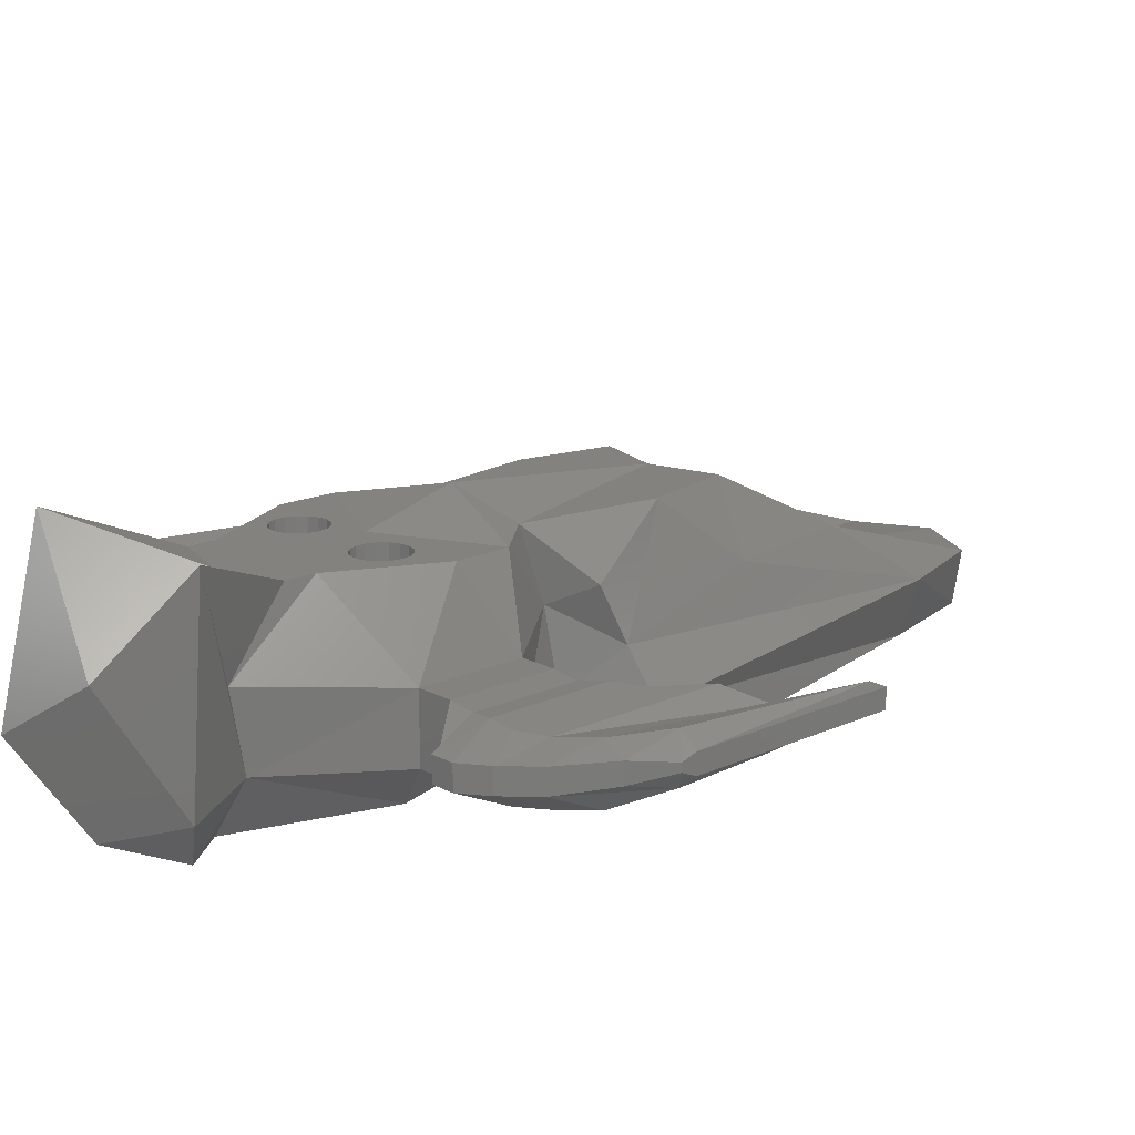
<metadata>
{"format":"stl","ext":"stl","renderer":"f3d","projection":"perspective","resolution":1024,"background":"white","views":[{"elev":16.8,"azim":47.1,"up":"+Z"}]}
</metadata>
<code>
# stl→obj: 434 verts, 864 faces
v -22.37 -25.8 4.374
v -23.55 -26.85 5.768
v -23.55 -25.8 5.322
v -23.55 -26.85 6.309
v -23.55 -25.8 6.614
v -23.55 -11.85 6.614
v -23.55 -11.85 5.322
v -22.37 -29.58 5.458
v -22.37 -29.58 6.772
v -22.37 -11.85 5.322
v -20.42 -32.86 5.228
v -20.42 -29.08 3.5
v -20.42 -17.08 3.5
v -22.37 -11.85 6.614
v -22.37 -25.8 7.511
v -20.42 -29.08 7.3
v -20.42 -32.86 6.772
v -20.42 -17.08 6.1
v -18.64 -34.62 5.228
v -18.64 -34.62 6.772
v -18.64 -30.85 3.5
v -18.72 -27.68 3.5
v -18.64 -19.29 3.5
v -18.05 -26.6 3.5
v -16.99 -22.64 3.5
v -16.84 -26.26 3.5
v -15.43 -23.95 3.5
v -15.25 -28 3.5
v -10 -25 3.5
v -15.37 -28.63 3.5
v -16.22 -29.57 3.5
v -10 -32 3.5
v -12.44 -32 3.5
v -14.17 -32 3.5
v -15.43 -32 3.5
v -16.99 -32 3.5
v -18.72 -28.32 3.5
v -18.49 -28.92 3.5
v -17.48 -29.68 3.5
v -18.05 -29.4 3.5
v -15.71 -26.82 3.5
v -14.17 -25 3.5
v -15.37 -27.37 3.5
v -16.84 -29.74 3.5
v -15.71 -29.18 3.5
v -16.22 -26.43 3.5
v -17.48 -26.32 3.5
v -18.49 -27.08 3.5
v -18.64 -19.29 7.3
v -18.64 -30.85 7.3
v -16.99 -32 7.5
v -16.99 -35.78 6.772
v -16.99 -35.78 5.228
v -15.43 -35.78 5.228
v -15.76 -34.26 5.228
v -13.76 -33.48 4.587
v -12.44 -32 7.859
v -10 -32 7.859
v -5.047 -39.23 3.532
v -6.308 -30 0
v -4.268 -24.45 0
v -4.268 -19.39 0
v -6.733 -19.39 3.532
v -5.549 -19.39 8.5
v -10 -25 7.859
v -14.17 -25 7.652
v -12.44 -25 7.859
v -15.43 -23.95 7.7
v -16.99 -22.64 7.5
v -18.49 -27.08 6.125
v -18.72 -27.68 6.125
v -18.72 -28.32 6.125
v -18.05 -26.6 6.125
v -17.48 -26.32 6.125
v -16.84 -26.26 6.125
v -16.22 -26.43 6.125
v -15.71 -26.82 6.125
v -15.37 -27.37 6.125
v -15.25 -28 6.125
v -15.37 -28.63 6.125
v -15.71 -29.18 6.125
v -16.22 -29.57 6.125
v -16.84 -29.74 6.125
v -17.48 -29.68 6.125
v -18.05 -29.4 6.125
v -18.49 -28.92 6.125
v -15.43 -32 7.7
v -15.43 -35.78 6.772
v -14.17 -34.26 6.131
v -14.17 -32 7.652
v -7.47 -27.23 13
v -4.24 -33.85 13
v -4.833 -40 8.5
v -7.136 -43 15.94
v -8.658 -45 3.532
v -5.489 -43 0
v -3.199 -40 0
v -10.87 -12.69 0
v -5.413 10.73 0
v -3.366 18.35 0
v 3.366 18.35 0
v -2.702 -13.19 0
v 5.413 10.73 0
v 3.188 -14.37 0
v 10.87 -12.69 0
v 1.806 -17.7 0
v 4.268 -19.39 0
v 4.268 -24.45 0
v 6.308 -30 0
v 3.199 -40 0
v -3.003 -16.24 0
v -3.188 -15.63 0
v 5.489 -43 0
v 0 -45 0
v -3.25 -15 0
v -2.298 -12.7 0
v -1.806 -12.3 0
v -2.702 -16.81 0
v -2.298 -17.3 0
v -1.806 -17.7 0
v -1.244 -18 0
v 3.188 -15.63 0
v 3.003 -16.24 0
v -0.634 -18.19 0
v 2.702 -16.81 0
v 0 -18.25 0
v 0.634 -18.19 0
v 2.298 -17.3 0
v 1.244 -18 0
v 3.25 -15 0
v 3.003 -13.76 0
v -1.244 -12 0
v 2.702 -13.19 0
v 2.298 -12.7 0
v 1.806 -12.3 0
v 1.244 -12 0
v 0.634 -11.81 0
v 0 -11.75 0
v -0.634 -11.81 0
v -3.003 -13.76 0
v -3.188 -14.37 0
v -11.54 -16.56 3.532
v -9.169 -16.56 6.443
v -8.5 -18 10
v -4.434 -20.21 13
v -7.383 -23.56 13
v -5.22 -29.32 13
v -4.165 -35.84 13
v 0 -37.16 13
v -1.75 -29 13
v -1.868 -29.63 13
v 4.165 -35.84 13
v -2.72 -27.43 13
v 0 -27.23 13
v 3.661 -27.26 13
v 7.47 -27.23 13
v -4.988 -29.92 13
v -5.22 -28.68 13
v 4.28 -27.43 13
v -4.988 -28.08 13
v -3.339 -27.26 13
v -2.207 -30.18 13
v -4.555 -27.6 13
v -3.979 -27.32 13
v -2.207 -27.82 13
v -1.868 -28.37 13
v 4.24 -33.85 13
v -3.979 -30.68 13
v -4.555 -30.4 13
v -2.72 -30.57 13
v -3.339 -30.74 13
v 4.793 -27.82 13
v 2.012 -29.92 13
v 1.78 -29.32 13
v 1.78 -28.68 13
v 2.012 -28.08 13
v 2.445 -27.6 13
v 3.021 -27.32 13
v 5.132 -28.37 13
v 5.132 -29.63 13
v 4.793 -30.18 13
v 5.25 -29 13
v 2.445 -30.4 13
v 4.28 -30.57 13
v 3.661 -30.74 13
v 3.021 -30.68 13
v 7.383 -23.56 13
v 0 -45 8.5
v 8.658 -45 3.532
v 5.047 -39.23 3.532
v 10 -32 3.5
v 10 -25 3.5
v 6.733 -19.39 3.532
v 11.54 -16.56 3.532
v 6.939 10.73 4
v 4.677 17.51 4
v 0 20 4
v -6.939 10.73 4
v -4.677 17.51 4
v -3.188 -14.37 8.025
v -3.25 -15 8.025
v -3.188 -15.63 8.025
v -3.003 -13.76 8.025
v -2.702 -13.19 8.025
v -2.298 -12.7 8.025
v -1.806 -12.3 8.025
v -1.244 -12 8.025
v -0.634 -11.81 8.025
v 0 -11.75 8.025
v 0.634 -11.81 8.025
v 1.244 -12 8.025
v 1.806 -12.3 8.025
v 2.298 -12.7 8.025
v 2.702 -13.19 8.025
v 3.003 -13.76 8.025
v 3.188 -14.37 8.025
v 3.25 -15 8.025
v 3.188 -15.63 8.025
v 3.003 -16.24 8.025
v 2.702 -16.81 8.025
v 2.298 -17.3 8.025
v 1.806 -17.7 8.025
v 1.244 -18 8.025
v 0.634 -18.19 8.025
v 0 -18.25 8.025
v -0.634 -18.19 8.025
v -1.244 -18 8.025
v -1.806 -17.7 8.025
v -2.298 -17.3 8.025
v -2.702 -16.81 8.025
v -3.003 -16.24 8.025
v -7.238 -5.446 8.5
v -5.784 -10.98 13
v -4.537 -4.845 13
v 0 -6.099 13
v 0 -21.15 14.62
v 10 -25 7.859
v 4.434 -20.21 13
v 5.549 -19.39 8.5
v 10 -32 7.859
v 4.833 -40 8.5
v 7.136 -43 15.94
v -5.22 -28.68 9.875
v -5.22 -29.32 9.875
v -4.988 -29.92 9.875
v -4.555 -30.4 9.875
v -3.979 -30.68 9.875
v -3.339 -30.74 9.875
v -2.72 -30.57 9.875
v -2.207 -30.18 9.875
v -1.868 -29.63 9.875
v -1.75 -29 9.875
v -1.868 -28.37 9.875
v -2.207 -27.82 9.875
v -2.72 -27.43 9.875
v -3.339 -27.26 9.875
v -3.979 -27.32 9.875
v -4.555 -27.6 9.875
v -4.988 -28.08 9.875
v 2.012 -29.92 9.875
v 1.78 -29.32 9.875
v 1.78 -28.68 9.875
v 2.445 -30.4 9.875
v 3.021 -30.68 9.875
v 3.661 -30.74 9.875
v 4.28 -30.57 9.875
v 4.793 -30.18 9.875
v 5.132 -29.63 9.875
v 5.25 -29 9.875
v 5.132 -28.37 9.875
v 4.793 -27.82 9.875
v 4.28 -27.43 9.875
v 3.661 -27.26 9.875
v 3.021 -27.32 9.875
v 2.445 -27.6 9.875
v 2.012 -28.08 9.875
v 12.44 -32 3.5
v 12.44 -32 7.859
v 14.17 -25 3.5
v 15.43 -23.95 3.5
v 16.99 -22.64 3.5
v 18.64 -19.29 3.5
v 20.42 -17.08 3.5
v 18.75 -28 3.5
v 20.42 -29.08 3.5
v 18.64 -30.85 3.5
v 15.43 -32 3.5
v 16.99 -32 3.5
v 14.17 -32 3.5
v 15.28 -27.68 3.5
v 15.28 -28.32 3.5
v 15.51 -28.92 3.5
v 15.95 -29.4 3.5
v 16.52 -29.68 3.5
v 17.16 -29.74 3.5
v 17.78 -29.57 3.5
v 18.63 -28.63 3.5
v 18.29 -29.18 3.5
v 18.63 -27.37 3.5
v 15.51 -27.08 3.5
v 15.95 -26.6 3.5
v 18.29 -26.82 3.5
v 17.78 -26.43 3.5
v 17.16 -26.26 3.5
v 16.52 -26.32 3.5
v 12.44 -25 7.859
v 14.17 -25 7.652
v 9.169 -16.56 6.443
v 7.238 -5.446 8.5
v 5.677 3.824 8.5
v 0 6.25 5.374
v 7.216e-16 6.25 5.374
v 0.4159 6.209 5.356
v 1.806 5.702 6.15
v 2.298 5.298 6.498
v 0.634 6.188 5.463
v 2.702 4.806 6.83
v 1.244 6.003 5.801
v 2.891 4.453 7.021
v -0.4159 6.209 5.356
v -5.677 3.824 8.5
v -2.891 4.453 7.021
v -2.298 5.298 6.498
v -2.702 4.806 6.83
v -1.806 5.702 6.15
v -1.244 6.003 5.801
v -0.634 6.188 5.463
v 0 -3.997 9.125
v 4.537 -4.845 13
v 5.784 -10.98 13
v 8.5 -18 10
v 14.17 -34.26 6.131
v 13.76 -33.48 4.587
v 14.17 -32 7.652
v 15.76 -34.26 5.228
v 15.43 -35.78 5.228
v 16.99 -35.78 5.228
v 18.64 -34.62 5.228
v 20.42 -32.86 5.228
v 22.37 -25.8 4.374
v 18.64 -19.29 7.3
v 20.42 -17.08 6.1
v 22.37 -11.85 5.322
v 22.37 -11.85 6.614
v 16.99 -22.64 7.5
v 15.43 -23.95 7.7
v 15.51 -27.08 6.125
v 15.28 -27.68 6.125
v 15.28 -28.32 6.125
v 15.95 -26.6 6.125
v 16.52 -26.32 6.125
v 17.16 -26.26 6.125
v 17.78 -26.43 6.125
v 18.29 -26.82 6.125
v 18.63 -27.37 6.125
v 18.75 -28 6.125
v 18.63 -28.63 6.125
v 18.29 -29.18 6.125
v 17.78 -29.57 6.125
v 17.16 -29.74 6.125
v 16.52 -29.68 6.125
v 15.95 -29.4 6.125
v 15.51 -28.92 6.125
v 15.43 -32 7.7
v 3.003 1.756 8.148
v 3.003 4.244 7.155
v 3.188 3.634 7.48
v 3.25 3 7.76
v 3.188 2.366 7.986
v 2.702 1.194 8.241
v 2.298 0.7019 8.259
v 1.806 0.2977 8.204
v 1.244 -0.002608 8.077
v 0.634 -0.1876 7.882
v 0 -0.25 7.628
v 0.634 6.188 4.875
v 7.216e-16 6.25 4.875
v -0.634 6.188 4.875
v 3.003 4.244 4.875
v 2.702 4.806 4.875
v 2.298 5.298 4.875
v 1.806 5.702 4.875
v 1.244 6.003 4.875
v -2.298 0.7019 8.259
v -2.702 1.194 8.241
v -7.216e-16 -0.25 7.628
v -0.634 -0.1876 7.882
v -1.244 -0.002608 8.077
v -1.806 0.2977 8.204
v -3.003 1.756 8.148
v -3.188 2.366 7.986
v -3.25 3 7.76
v -3.188 3.634 7.48
v -3.003 4.244 7.155
v -1.244 6.003 4.875
v -1.806 5.702 4.875
v -2.298 5.298 4.875
v -2.702 4.806 4.875
v -3.003 4.244 4.875
v 15.43 -35.78 6.772
v 16.99 -35.78 6.772
v 18.64 -34.62 6.772
v 20.42 -32.86 6.772
v 22.37 -29.58 5.458
v 22.37 -29.58 6.772
v 23.55 -25.8 5.322
v 23.55 -26.85 5.768
v 20.42 -29.08 7.3
v 18.64 -30.85 7.3
v 16.99 -32 7.5
v 23.55 -11.85 5.322
v 23.55 -11.85 6.614
v 23.55 -25.8 6.614
v 22.37 -25.8 7.511
v 0.634 -0.1876 4.875
v -7.216e-16 -0.25 4.875
v 1.244 -0.002608 4.875
v 1.806 0.2977 4.875
v 2.298 0.7019 4.875
v 2.702 1.194 4.875
v 3.003 1.756 4.875
v 3.188 2.366 4.875
v 3.25 3 4.875
v 3.188 3.634 4.875
v -3.188 2.366 4.875
v -3.003 1.756 4.875
v -2.702 1.194 4.875
v -1.806 0.2977 4.875
v -2.298 0.7019 4.875
v -1.244 -0.002608 4.875
v -0.634 -0.1876 4.875
v -3.188 3.634 4.875
v -3.25 3 4.875
v 23.55 -26.85 6.309
f 1 2 3
f 2 4 3
f 3 4 5
f 3 5 6
f 3 6 7
f 2 8 4
f 4 8 9
f 8 2 1
f 1 3 10
f 11 8 1
f 11 1 12
f 12 1 13
f 13 1 10
f 10 3 7
f 7 6 10
f 10 6 14
f 6 5 14
f 14 5 15
f 5 4 15
f 15 4 9
f 15 9 16
f 16 9 17
f 8 11 9
f 9 11 17
f 13 10 14
f 18 13 14
f 17 11 19
f 20 17 19
f 11 12 19
f 19 12 21
f 12 13 21
f 22 13 23
f 24 23 25
f 26 25 27
f 28 29 30
f 31 29 32
f 21 32 33
f 21 33 34
f 21 34 35
f 21 35 36
f 37 13 22
f 38 21 37
f 21 13 37
f 39 21 40
f 41 42 43
f 44 21 39
f 30 29 45
f 21 44 32
f 45 29 31
f 44 31 32
f 42 29 28
f 42 28 43
f 27 42 41
f 27 41 46
f 47 25 26
f 24 25 47
f 48 23 24
f 22 23 48
f 40 21 38
f 26 27 46
f 23 13 18
f 49 23 18
f 18 14 16
f 14 15 16
f 18 16 50
f 16 17 50
f 50 17 20
f 49 18 50
f 51 20 52
f 20 19 53
f 52 20 53
f 50 20 51
f 53 19 21
f 53 21 36
f 53 36 54
f 54 36 35
f 34 55 35
f 35 55 54
f 56 55 34
f 56 34 33
f 57 56 33
f 57 33 32
f 58 57 32
f 59 32 60
f 60 32 29
f 58 32 59
f 60 29 61
f 61 29 62
f 62 29 63
f 63 29 64
f 64 29 65
f 42 66 29
f 29 66 67
f 29 67 65
f 27 68 42
f 42 68 66
f 25 69 27
f 27 69 68
f 25 23 49
f 69 25 49
f 48 70 71
f 22 48 71
f 22 71 72
f 37 22 72
f 24 73 70
f 48 24 70
f 47 74 73
f 24 47 73
f 26 75 74
f 47 26 74
f 46 76 75
f 26 46 75
f 41 77 76
f 46 41 76
f 78 77 43
f 43 77 41
f 79 78 28
f 28 78 43
f 79 28 80
f 80 28 30
f 80 30 81
f 81 30 45
f 81 45 82
f 82 45 31
f 82 31 83
f 83 31 44
f 83 44 84
f 84 44 39
f 84 39 85
f 85 39 40
f 86 85 40
f 38 86 40
f 72 86 38
f 37 72 38
f 49 50 51
f 69 49 51
f 69 51 87
f 68 69 87
f 51 52 87
f 87 52 88
f 52 53 54
f 88 52 54
f 54 55 88
f 88 55 89
f 89 55 56
f 57 89 56
f 90 89 57
f 66 90 57
f 67 66 57
f 67 57 58
f 65 67 58
f 65 58 91
f 91 58 92
f 92 58 93
f 93 58 59
f 59 94 93
f 59 95 94
f 96 95 59
f 97 96 59
f 59 60 97
f 98 99 62
f 62 99 100
f 62 100 101
f 102 101 103
f 104 103 105
f 106 105 107
f 62 107 108
f 108 109 62
f 62 109 110
f 111 62 112
f 110 113 114
f 114 96 97
f 62 110 61
f 62 115 112
f 116 103 117
f 62 111 118
f 62 118 119
f 62 119 120
f 62 120 121
f 122 105 123
f 62 124 107
f 123 105 125
f 124 126 107
f 126 127 107
f 125 105 128
f 127 129 107
f 129 106 107
f 128 105 106
f 130 105 122
f 104 105 130
f 131 103 104
f 117 103 132
f 133 103 131
f 134 103 133
f 135 103 134
f 136 103 135
f 137 103 136
f 138 103 137
f 139 103 138
f 132 103 139
f 124 62 121
f 102 103 116
f 140 101 102
f 141 101 140
f 62 101 141
f 62 141 115
f 61 110 114
f 61 114 97
f 61 97 60
f 62 142 98
f 63 142 62
f 143 142 63
f 64 143 63
f 144 143 64
f 145 144 64
f 64 146 145
f 64 65 146
f 146 65 91
f 68 87 90
f 66 68 90
f 70 73 71
f 71 73 74
f 71 74 75
f 71 75 76
f 71 76 77
f 71 77 78
f 71 78 79
f 71 79 80
f 71 80 81
f 71 81 82
f 71 82 83
f 71 83 84
f 71 84 85
f 71 85 86
f 71 86 72
f 87 88 90
f 90 88 89
f 146 91 92
f 147 146 92
f 148 149 92
f 150 151 152
f 153 154 146
f 155 156 154
f 157 147 92
f 158 146 147
f 155 159 156
f 160 146 158
f 161 153 146
f 151 162 152
f 163 164 146
f 165 154 153
f 166 150 167
f 167 154 165
f 165 166 167
f 168 169 149
f 152 167 150
f 170 171 149
f 149 152 162
f 171 168 149
f 149 162 170
f 164 161 146
f 159 172 156
f 149 169 92
f 169 157 92
f 173 174 154
f 174 175 154
f 175 176 154
f 176 177 154
f 177 178 154
f 178 155 154
f 172 179 156
f 180 181 167
f 182 156 179
f 183 173 167
f 180 156 182
f 167 156 180
f 167 181 184
f 167 184 185
f 167 185 186
f 167 186 183
f 167 173 154
f 187 154 156
f 160 163 146
f 92 93 148
f 93 94 148
f 149 94 188
f 94 95 188
f 148 94 149
f 114 95 96
f 188 95 114
f 189 188 114
f 189 114 113
f 113 190 189
f 113 110 190
f 190 110 109
f 191 190 109
f 191 109 192
f 109 108 192
f 192 108 107
f 192 107 193
f 193 107 194
f 194 107 105
f 105 103 194
f 103 101 195
f 194 103 195
f 195 101 196
f 101 197 196
f 101 100 197
f 99 198 100
f 100 199 197
f 100 198 199
f 99 142 198
f 98 142 99
f 141 200 201
f 115 141 201
f 201 202 112
f 115 201 112
f 140 203 200
f 141 140 200
f 102 204 203
f 140 102 203
f 116 205 204
f 102 116 204
f 117 206 205
f 116 117 205
f 132 207 206
f 117 132 206
f 139 208 207
f 132 139 207
f 138 209 208
f 139 138 208
f 137 210 209
f 138 137 209
f 136 211 210
f 137 136 210
f 135 212 211
f 136 135 211
f 134 213 212
f 135 134 212
f 214 213 133
f 133 213 134
f 215 214 131
f 131 214 133
f 216 215 104
f 104 215 131
f 217 216 130
f 130 216 104
f 217 130 218
f 218 130 122
f 218 122 219
f 219 122 123
f 219 123 220
f 220 123 125
f 220 125 221
f 221 125 128
f 221 128 222
f 222 128 106
f 222 106 223
f 223 106 129
f 223 129 224
f 224 129 127
f 224 127 225
f 225 127 126
f 225 126 226
f 226 126 124
f 226 124 227
f 227 124 121
f 227 121 228
f 228 121 120
f 228 120 229
f 229 120 119
f 230 229 119
f 118 230 119
f 231 230 118
f 111 231 118
f 202 231 111
f 112 202 111
f 198 142 143
f 198 143 232
f 232 143 233
f 233 143 144
f 233 144 145
f 234 233 145
f 235 234 145
f 235 145 236
f 145 146 236
f 236 146 154
f 236 154 187
f 237 187 156
f 238 236 187
f 239 238 187
f 237 239 187
f 237 156 240
f 156 167 240
f 240 167 241
f 167 152 241
f 241 152 242
f 152 149 242
f 149 188 242
f 243 158 147
f 244 243 147
f 147 157 245
f 244 147 245
f 157 169 246
f 245 157 246
f 168 247 169
f 169 247 246
f 171 248 168
f 168 248 247
f 170 249 171
f 171 249 248
f 162 250 170
f 170 250 249
f 151 251 162
f 162 251 250
f 150 252 151
f 151 252 251
f 150 166 252
f 252 166 253
f 166 165 253
f 253 165 254
f 254 165 153
f 255 254 153
f 255 153 161
f 256 255 161
f 256 161 164
f 257 256 164
f 257 164 163
f 258 257 163
f 258 163 160
f 259 258 160
f 259 160 158
f 243 259 158
f 174 173 260
f 261 174 260
f 262 175 174
f 261 262 174
f 173 183 263
f 260 173 263
f 186 264 183
f 183 264 263
f 185 265 186
f 186 265 264
f 184 266 185
f 185 266 265
f 181 267 184
f 184 267 266
f 180 268 181
f 181 268 267
f 182 269 180
f 180 269 268
f 182 179 269
f 269 179 270
f 179 172 270
f 270 172 271
f 271 172 159
f 272 271 159
f 272 159 155
f 273 272 155
f 273 155 178
f 274 273 178
f 274 178 177
f 275 274 177
f 275 177 176
f 276 275 176
f 276 176 175
f 262 276 175
f 242 188 189
f 189 190 242
f 190 241 242
f 240 241 190
f 240 190 191
f 240 191 277
f 278 240 277
f 191 192 277
f 277 192 279
f 277 279 280
f 280 281 277
f 281 282 277
f 277 282 283
f 284 283 285
f 277 285 286
f 287 286 288
f 289 286 287
f 277 286 289
f 277 290 291
f 277 291 292
f 277 292 293
f 277 293 294
f 277 294 295
f 277 295 285
f 295 296 285
f 297 285 298
f 284 285 297
f 299 283 284
f 300 283 301
f 302 283 299
f 303 283 302
f 304 283 303
f 305 283 304
f 301 283 305
f 277 283 300
f 277 300 290
f 298 285 296
f 192 237 279
f 279 237 306
f 279 306 307
f 192 239 237
f 193 239 192
f 308 239 193
f 308 193 194
f 194 195 308
f 308 195 309
f 195 310 309
f 195 196 310
f 197 311 312
f 313 197 312
f 313 196 197
f 314 315 196
f 196 313 316
f 315 317 196
f 318 196 316
f 318 314 196
f 317 319 196
f 319 310 196
f 197 199 320
f 311 197 320
f 199 198 321
f 198 232 321
f 199 321 322
f 323 199 324
f 324 199 322
f 325 199 323
f 326 199 325
f 327 199 326
f 320 199 327
f 203 204 200
f 200 204 205
f 200 205 206
f 200 206 207
f 200 207 208
f 200 208 209
f 200 209 210
f 200 210 211
f 200 211 212
f 200 212 213
f 200 213 214
f 200 214 215
f 200 215 216
f 200 216 217
f 200 217 218
f 200 218 219
f 200 219 220
f 200 220 221
f 200 221 222
f 200 222 223
f 200 223 224
f 200 224 225
f 200 225 226
f 200 226 227
f 200 227 228
f 200 228 229
f 200 229 230
f 200 230 231
f 200 231 202
f 200 202 201
f 321 232 234
f 234 232 233
f 328 321 234
f 328 234 235
f 329 235 238
f 330 329 238
f 235 236 238
f 328 235 329
f 237 240 278
f 306 237 278
f 330 238 331
f 331 238 239
f 331 239 308
f 245 246 247
f 249 245 248
f 248 245 247
f 250 245 249
f 251 245 250
f 252 245 251
f 253 245 252
f 254 245 253
f 255 245 254
f 256 245 255
f 257 245 256
f 258 245 257
f 259 245 258
f 243 245 259
f 244 245 243
f 260 263 264
f 266 260 265
f 265 260 264
f 267 260 266
f 268 260 267
f 269 260 268
f 270 260 269
f 271 260 270
f 272 260 271
f 273 260 272
f 274 260 273
f 275 260 274
f 276 260 275
f 262 260 276
f 261 260 262
f 332 278 333
f 278 277 333
f 306 278 334
f 307 306 334
f 334 278 332
f 333 277 289
f 335 289 287
f 335 333 289
f 287 336 335
f 336 287 337
f 337 287 288
f 286 337 288
f 338 337 286
f 338 286 339
f 339 286 285
f 340 339 285
f 340 285 283
f 282 341 283
f 283 341 342
f 340 283 343
f 283 342 343
f 343 342 344
f 281 345 282
f 282 345 341
f 280 346 281
f 281 346 345
f 279 307 280
f 280 307 346
f 300 347 348
f 290 300 348
f 290 348 349
f 291 290 349
f 301 350 347
f 300 301 347
f 305 351 350
f 301 305 350
f 304 352 351
f 305 304 351
f 303 353 352
f 304 303 352
f 302 354 353
f 303 302 353
f 355 354 299
f 299 354 302
f 356 355 284
f 284 355 299
f 356 284 357
f 357 284 297
f 357 297 358
f 358 297 298
f 358 298 359
f 359 298 296
f 359 296 360
f 360 296 295
f 360 295 361
f 361 295 294
f 361 294 362
f 362 294 293
f 363 362 293
f 292 363 293
f 349 363 292
f 291 349 292
f 307 334 364
f 346 307 364
f 308 330 331
f 309 330 308
f 310 329 309
f 309 329 330
f 310 328 329
f 365 328 310
f 319 366 310
f 366 367 310
f 367 368 310
f 368 369 310
f 370 328 365
f 371 328 370
f 372 328 371
f 373 328 372
f 374 328 373
f 375 328 374
f 369 365 310
f 376 316 313
f 312 376 313
f 312 377 376
f 377 312 311
f 327 377 320
f 320 377 311
f 378 377 327
f 366 319 379
f 379 319 317
f 379 317 380
f 317 315 380
f 380 315 381
f 381 315 314
f 382 381 314
f 382 314 318
f 383 382 318
f 383 318 316
f 376 383 316
f 384 321 328
f 384 385 321
f 375 386 328
f 386 387 328
f 387 388 328
f 389 384 328
f 390 321 385
f 391 321 390
f 392 321 391
f 393 321 392
f 394 321 393
f 322 321 394
f 388 389 328
f 378 327 326
f 395 378 326
f 395 326 325
f 396 395 325
f 396 325 323
f 397 396 323
f 397 323 324
f 398 397 324
f 398 324 322
f 394 398 322
f 394 399 398
f 334 332 400
f 400 332 335
f 332 333 335
f 364 334 400
f 335 336 400
f 400 336 337
f 401 400 337
f 401 337 338
f 402 401 338
f 402 338 339
f 403 402 339
f 403 339 404
f 405 403 404
f 404 339 340
f 406 340 343
f 407 404 340
f 407 340 406
f 342 408 344
f 342 409 408
f 341 409 342
f 345 410 409
f 341 345 409
f 343 344 411
f 411 344 412
f 406 343 411
f 412 344 413
f 344 414 413
f 344 408 414
f 346 364 410
f 345 346 410
f 347 350 348
f 348 350 351
f 348 351 352
f 348 352 353
f 348 353 354
f 348 354 355
f 348 355 356
f 348 356 357
f 348 357 358
f 348 358 359
f 348 359 360
f 348 360 361
f 348 361 362
f 348 362 363
f 348 363 349
f 410 364 401
f 364 400 401
f 375 374 415
f 375 415 386
f 415 416 386
f 373 417 374
f 374 417 415
f 372 418 373
f 373 418 417
f 371 419 372
f 372 419 418
f 370 420 371
f 371 420 419
f 365 421 370
f 370 421 420
f 369 422 365
f 365 422 421
f 368 423 369
f 369 423 422
f 368 367 423
f 423 367 424
f 367 366 424
f 424 366 379
f 425 426 427
f 428 425 429
f 429 425 427
f 430 425 428
f 431 425 430
f 416 425 431
f 415 425 416
f 417 425 415
f 418 425 417
f 419 425 418
f 420 425 419
f 421 425 420
f 422 425 421
f 423 425 422
f 424 425 423
f 379 425 424
f 380 425 379
f 381 425 380
f 382 425 381
f 383 425 382
f 376 425 383
f 377 425 376
f 378 425 377
f 395 425 378
f 396 425 395
f 397 425 396
f 398 425 397
f 399 425 398
f 432 425 399
f 433 425 432
f 399 394 393
f 432 399 393
f 432 393 392
f 433 432 392
f 392 391 425
f 433 392 425
f 391 390 426
f 425 391 426
f 390 385 427
f 426 390 427
f 385 384 429
f 427 385 429
f 389 428 384
f 384 428 429
f 388 430 389
f 389 430 428
f 387 431 388
f 388 431 430
f 386 416 387
f 387 416 431
f 410 401 402
f 409 410 402
f 409 402 403
f 408 403 405
f 408 409 403
f 405 404 407
f 434 405 407
f 414 408 405
f 414 405 434
f 434 407 406
f 412 434 411
f 411 434 406
f 413 434 412
f 413 414 434

</code>
